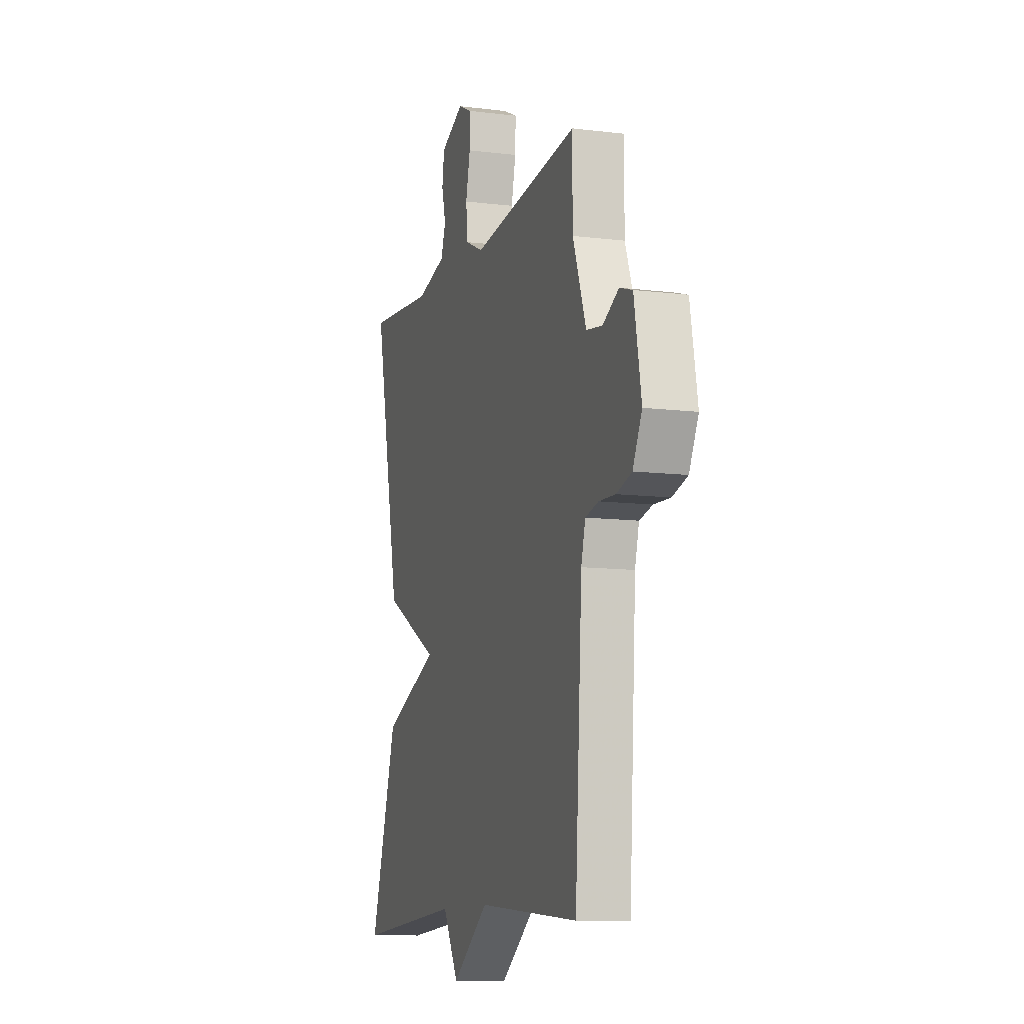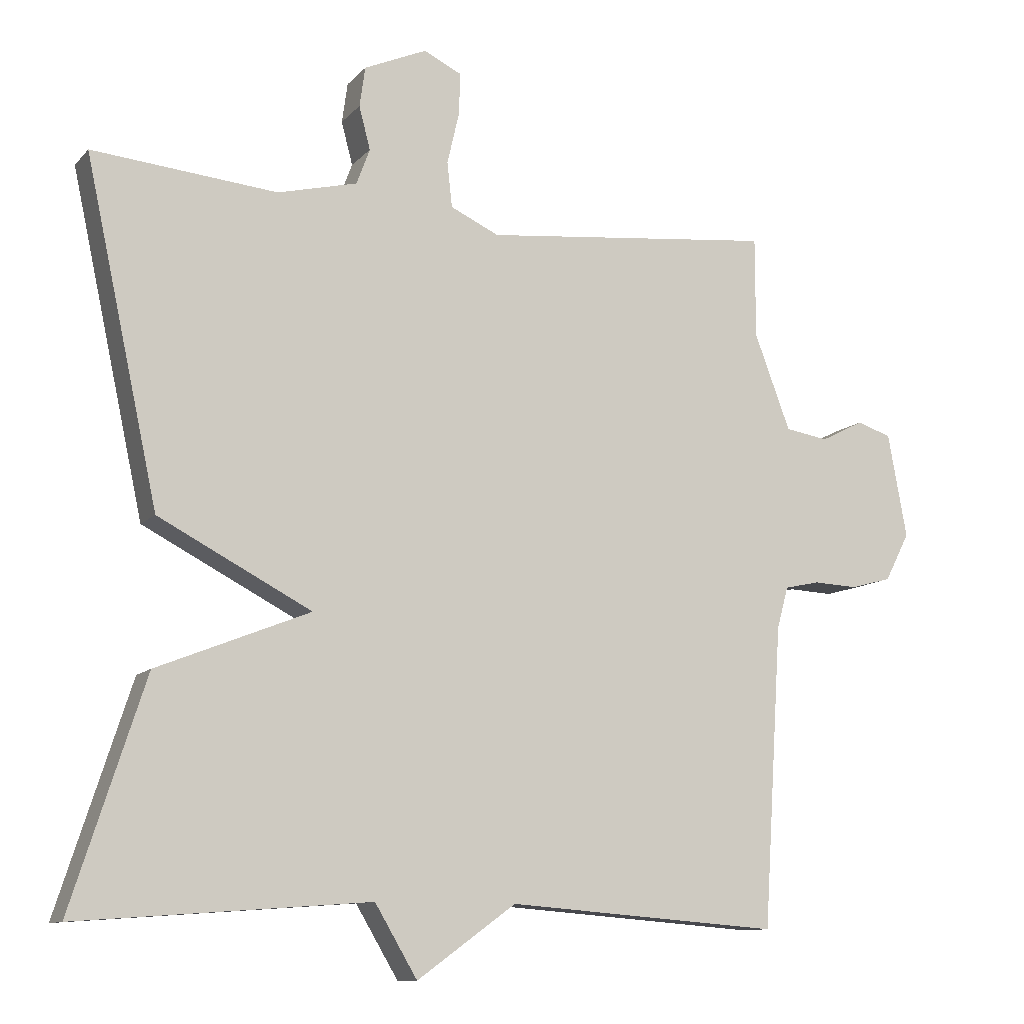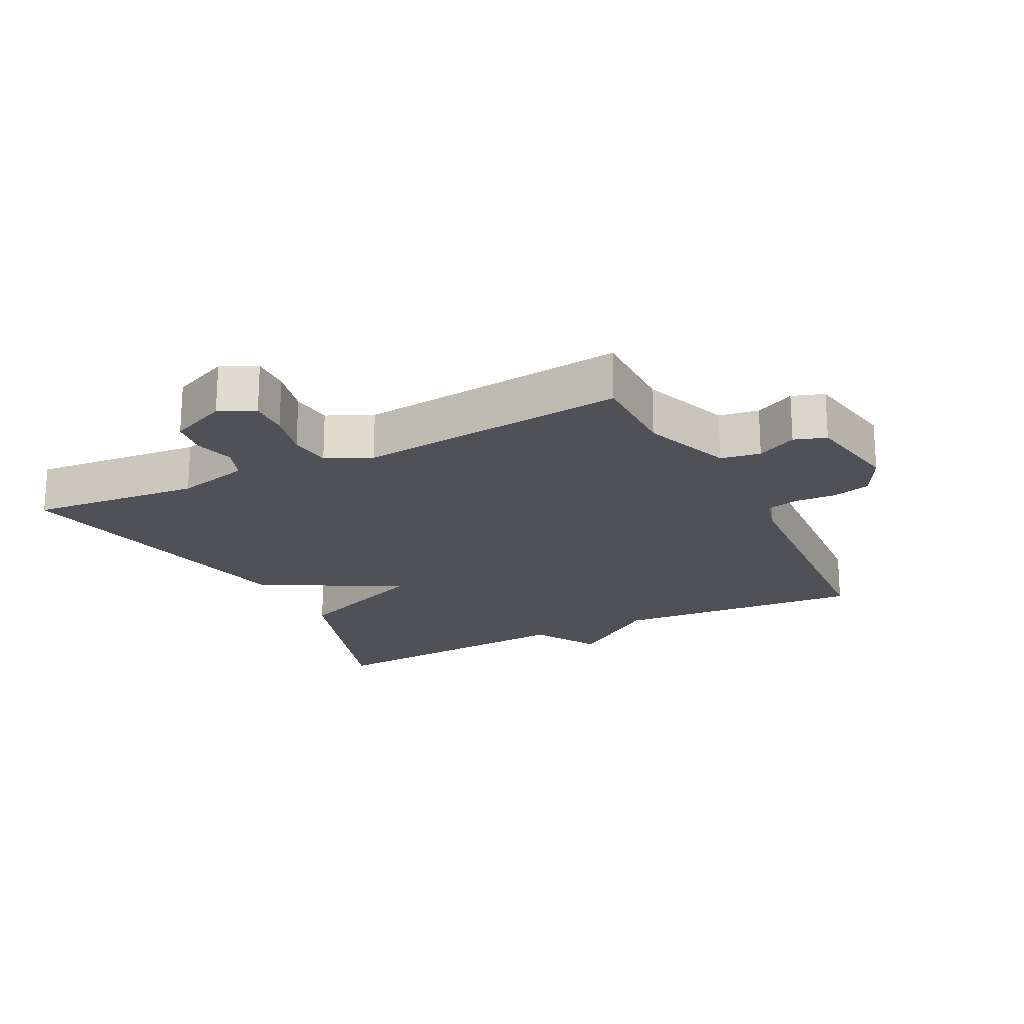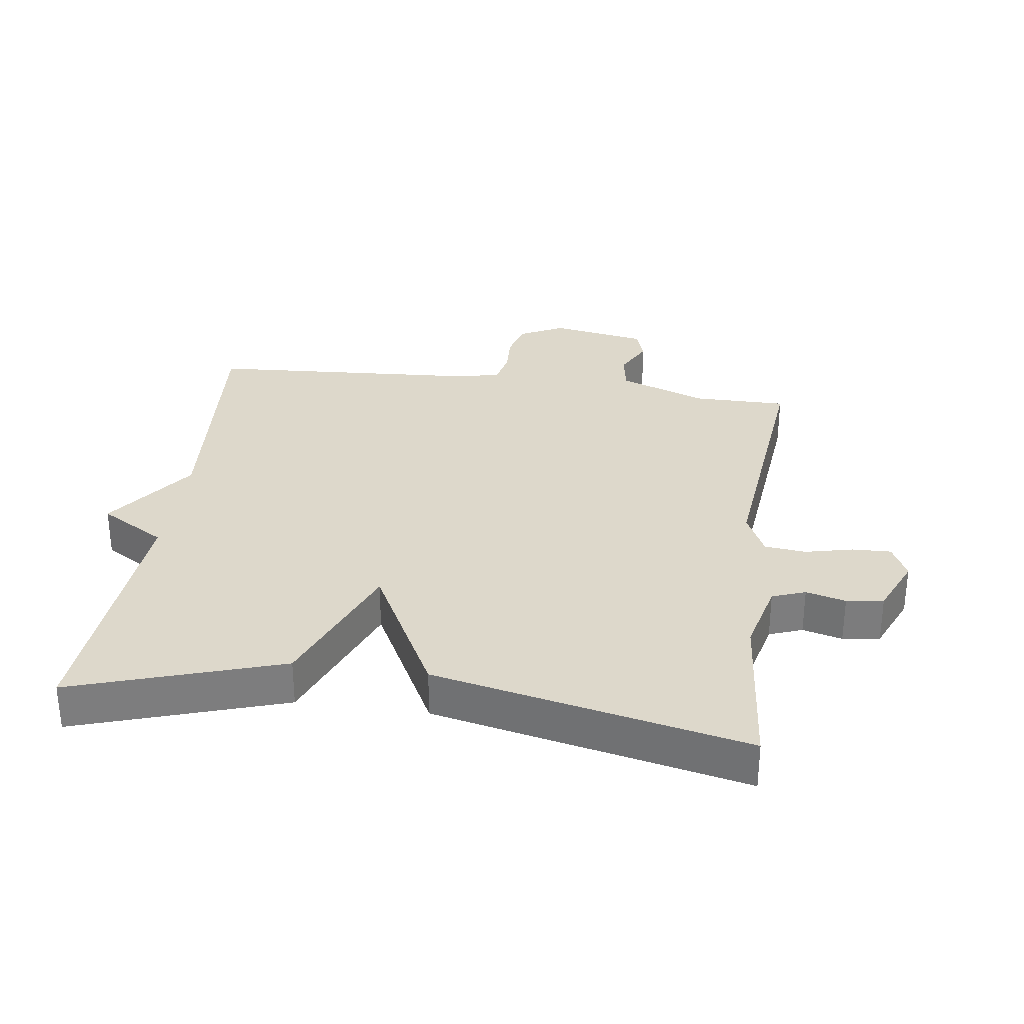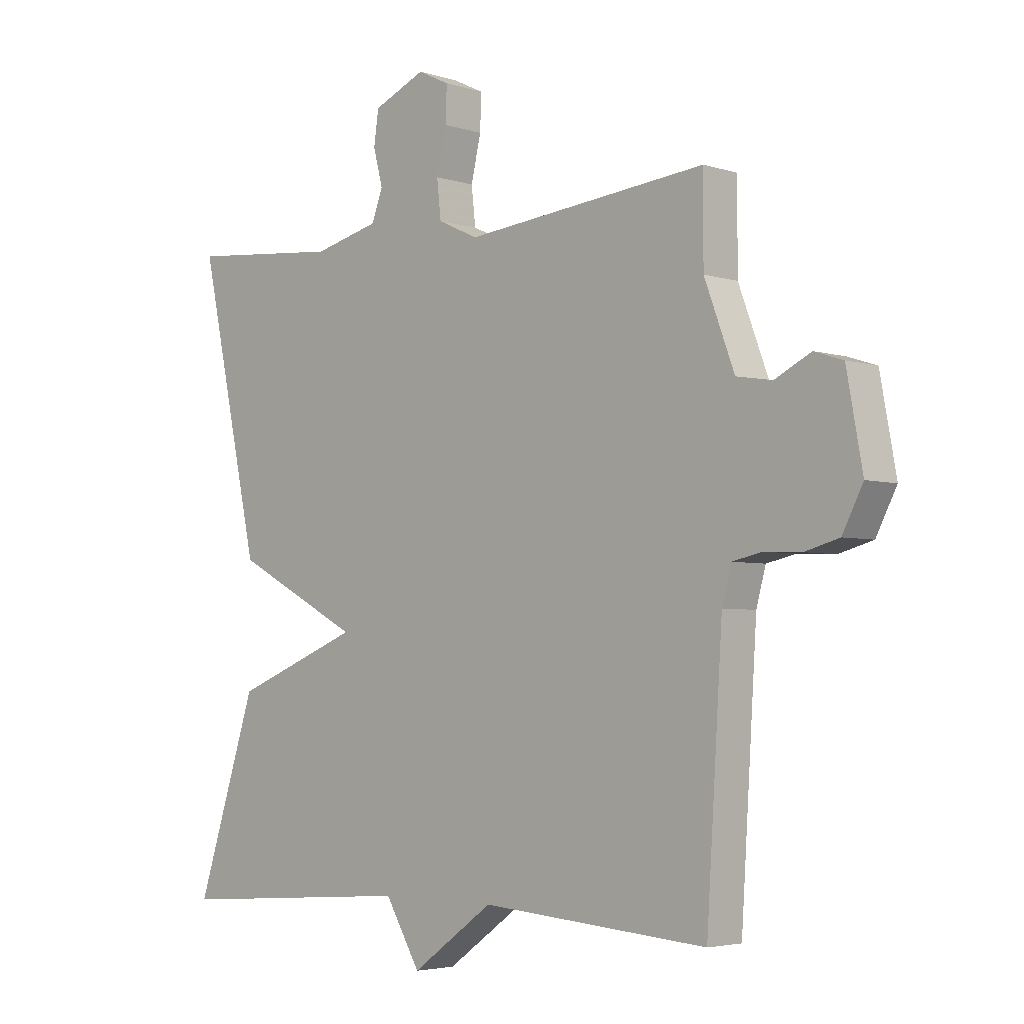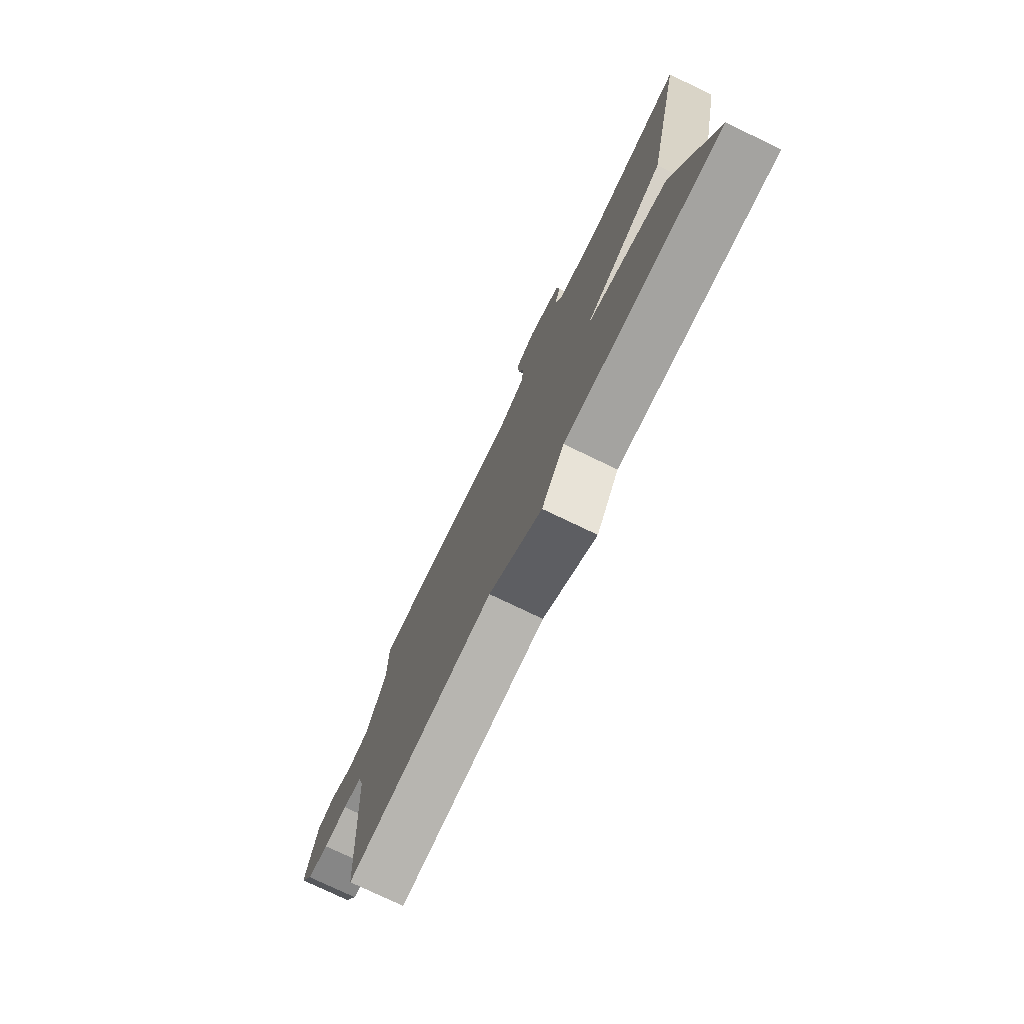
<metadata>
{"format":"obj","ext":"obj","renderer":"f3d","projection":"perspective","resolution":1024,"background":"white","views":[{"elev":-10.7,"azim":72.9,"up":"+Z"},{"elev":-10.8,"azim":-24.1,"up":"+Z"},{"elev":-20.4,"azim":26.7,"up":"+Y"},{"elev":31.2,"azim":-82.2,"up":"+Y"},{"elev":-3.9,"azim":43.9,"up":"+Z"},{"elev":-77.0,"azim":-115.6,"up":"+Z"}]}
</metadata>
<code>
v 0.5 0.07 0.5
v 0.5 0.07 0.357
v 0.551 0.07 0.221
v 0.612 0.07 0.211
v 0.673 0.07 0.242
v 0.722 0.07 0.226
v 0.749 0.07 0.078
v 0.714 0.07 0.01
v 0.656 0.07 -0.006
v 0.593 0.07 -0.003
v 0.543 0.07 -0.014
v 0.527 0.07 -0.073
v 0.5 0.07 -0.5
v 0.113 0.07 -0.47
v -0.027 0.07 -0.571
v -0.087 0.07 -0.47
v -0.5 0.07 -0.5
v -0.396 0.07 -0.18
v -0.179 0.07 -0.093
v -0.396 0.07 0.02
v -0.5 0.07 0.5
v -0.238 0.07 0.476
v -0.125 0.07 0.504
v -0.106 0.07 0.555
v -0.122 0.07 0.616
v -0.114 0.07 0.673
v -0.025 0.07 0.712
v 0.029 0.07 0.686
v 0.027 0.07 0.626
v 0.01 0.07 0.553
v 0.017 0.07 0.489
v 0.086 0.07 0.457
v 0.5 0 0.5
v 0.5 0 0.357
v 0.551 0 0.221
v 0.612 0 0.211
v 0.673 0 0.242
v 0.722 0 0.226
v 0.749 0 0.078
v 0.714 0 0.01
v 0.656 0 -0.006
v 0.593 0 -0.003
v 0.543 0 -0.014
v 0.527 0 -0.073
v 0.5 0 -0.5
v 0.113 0 -0.47
v -0.027 0 -0.571
v -0.087 0 -0.47
v -0.5 0 -0.5
v -0.396 0 -0.18
v -0.179 0 -0.093
v -0.396 0 0.02
v -0.5 0 0.5
v -0.238 0 0.476
v -0.125 0 0.504
v -0.106 0 0.555
v -0.122 0 0.616
v -0.114 0 0.673
v -0.025 0 0.712
v 0.029 0 0.686
v 0.027 0 0.626
v 0.01 0 0.553
v 0.017 0 0.489
v 0.086 0 0.457
f 28 29 30
f 27 28 30
f 26 27 30
f 25 26 30
f 24 25 30
f 23 24 30 31
f 22 23 31 32
f 19 20 21 22
f 16 17 18 19
f 19 22 32
f 16 19 32
f 15 16 32
f 14 15 32
f 12 13 14 32
f 8 9 10
f 7 8 10
f 6 7 10
f 5 6 10
f 4 5 10
f 3 4 10 11
f 11 12 32
f 3 11 32
f 2 3 32
f 1 2 32
f 62 61 60
f 62 60 59
f 62 59 58
f 62 58 57
f 62 57 56
f 63 62 56 55
f 64 63 55 54
f 54 53 52 51
f 51 50 49 48
f 64 54 51
f 64 51 48
f 64 48 47
f 64 47 46
f 64 46 45 44
f 42 41 40
f 42 40 39
f 42 39 38
f 42 38 37
f 42 37 36
f 43 42 36 35
f 64 44 43
f 64 43 35
f 64 35 34
f 64 34 33
f 1 33 34 2
f 2 34 35 3
f 3 35 36 4
f 4 36 37 5
f 5 37 38 6
f 6 38 39 7
f 7 39 40 8
f 8 40 41 9
f 9 41 42 10
f 10 42 43 11
f 11 43 44 12
f 12 44 45 13
f 13 45 46 14
f 14 46 47 15
f 15 47 48 16
f 16 48 49 17
f 17 49 50 18
f 18 50 51 19
f 19 51 52 20
f 20 52 53 21
f 21 53 54 22
f 22 54 55 23
f 23 55 56 24
f 24 56 57 25
f 25 57 58 26
f 26 58 59 27
f 27 59 60 28
f 28 60 61 29
f 29 61 62 30
f 30 62 63 31
f 31 63 64 32
f 32 64 33 1

</code>
